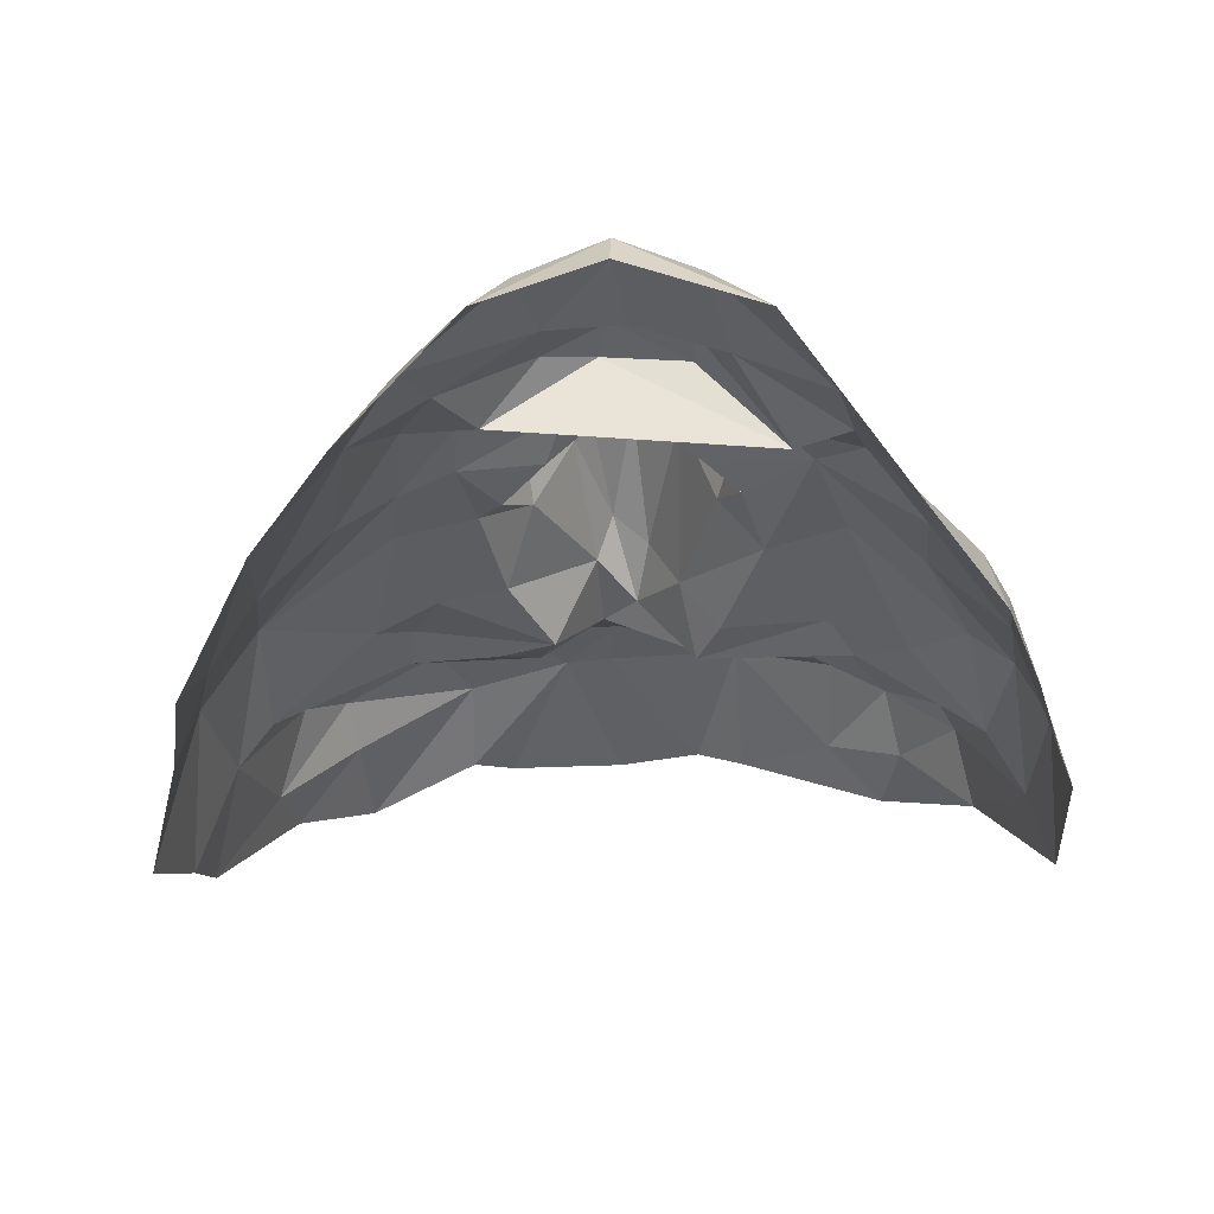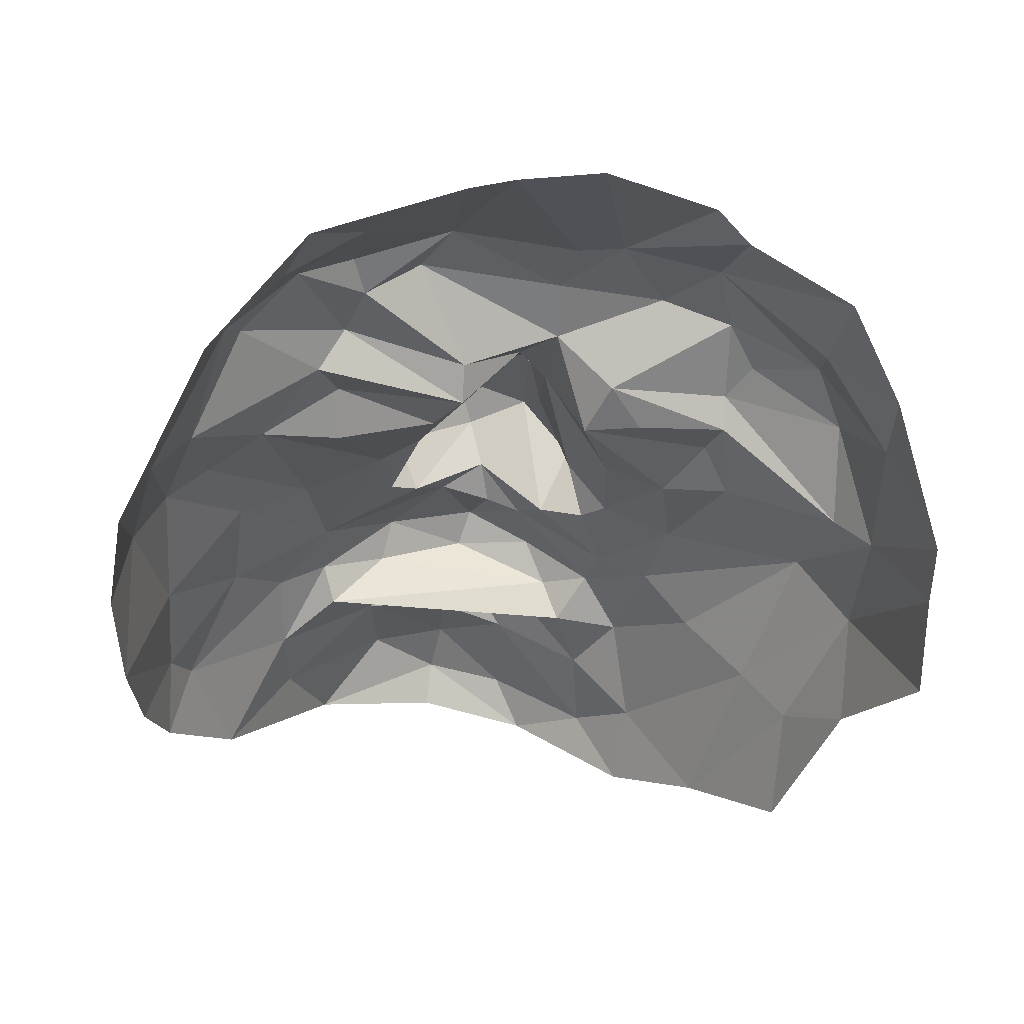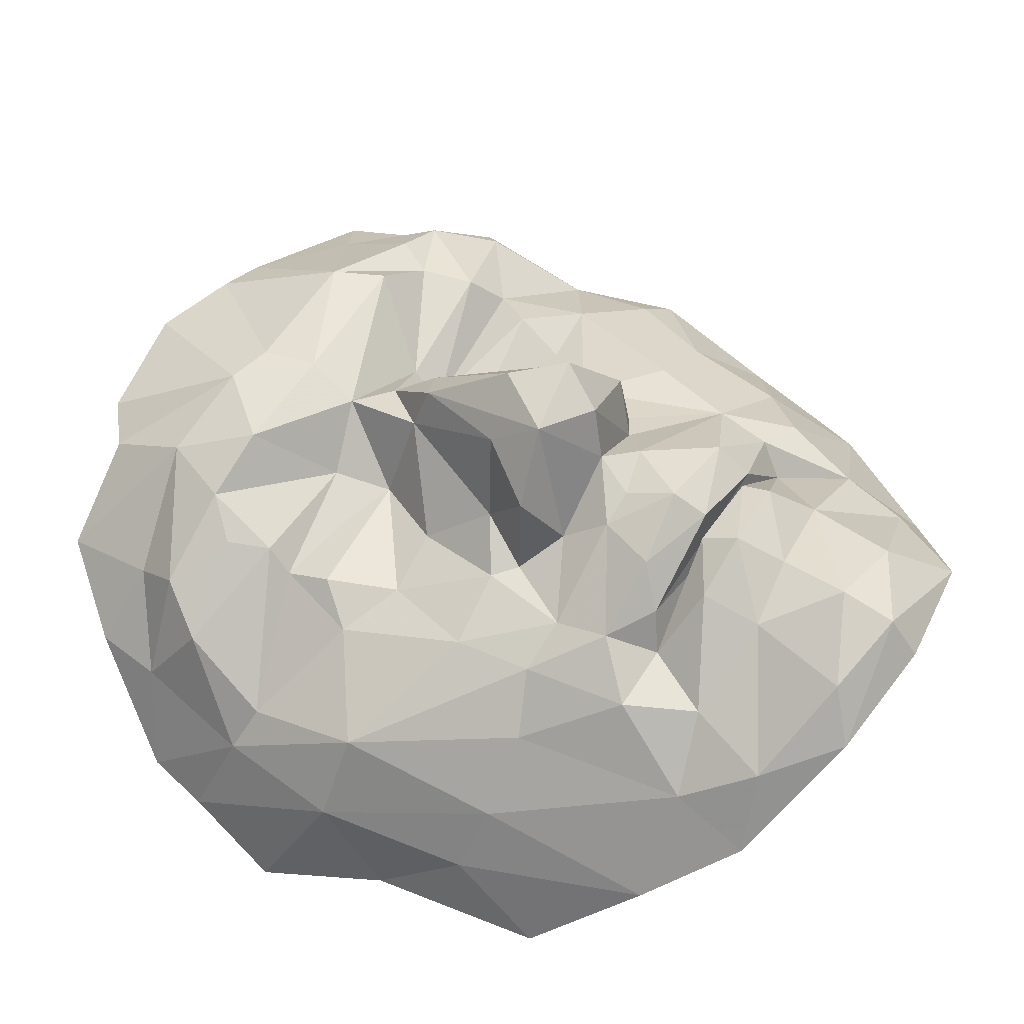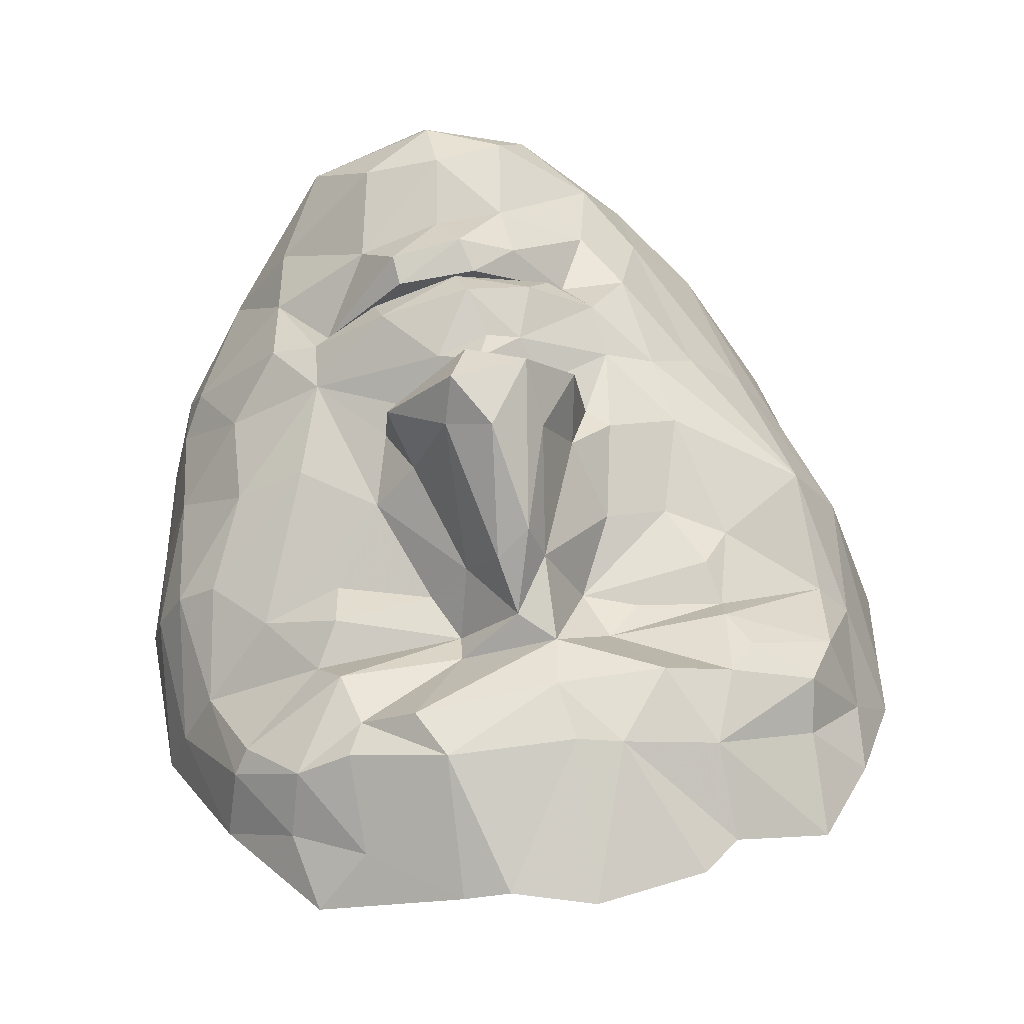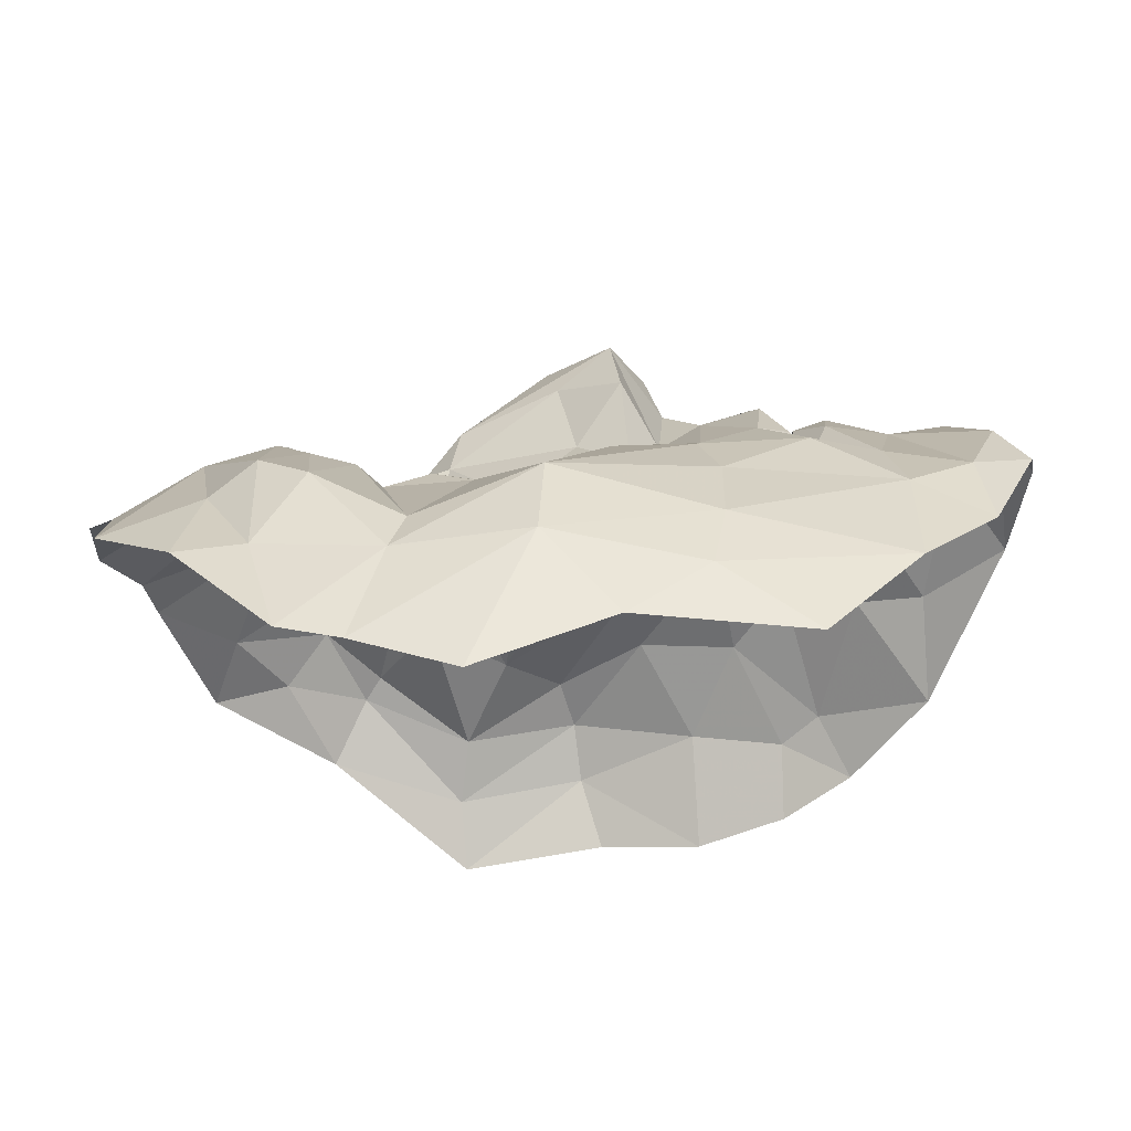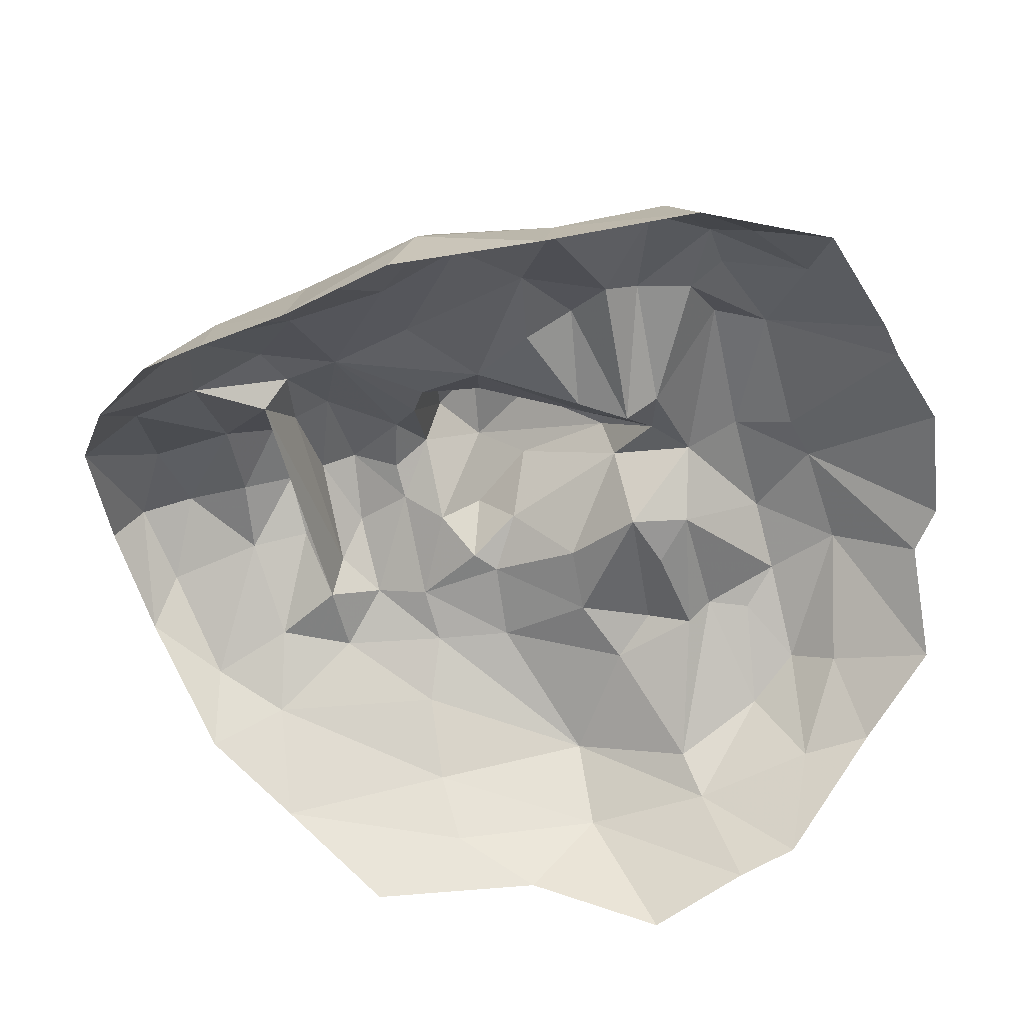
<metadata>
{"format":"obj","ext":"obj","renderer":"f3d","projection":"perspective","resolution":1024,"background":"white","views":[{"elev":-23.1,"azim":1.0,"up":"+Z"},{"elev":-43.2,"azim":167.9,"up":"+Z"},{"elev":57.4,"azim":-59.0,"up":"+Z"},{"elev":59.3,"azim":168.6,"up":"+Z"},{"elev":-19.5,"azim":-87.8,"up":"+Z"},{"elev":-57.0,"azim":103.0,"up":"+Z"}]}
</metadata>
<code>
v 2.526 10.27 4.681
v 0.3161 10.9 4.899
v -1.664 10.64 4.754
v -0.6359 8.494 5.984
v 1.736 10.43 4.926
v -2.359 10.12 4.64
v -4.142 9.974 3.666
v 4.995 9.589 3.71
v 6.389 7.478 2.871
v -4.277 8.227 4.252
v 4.035 9.085 4.581
v 5.244 8.279 4.098
v -2.318 8.66 5.568
v 0.1465 8.283 5.976
v -5.326 8.566 2.992
v 2.391 8.191 6.058
v 3.72 6.988 5.437
v 4.032 7.62 5.557
v -1.638 7.326 6.14
v 2.794 7.297 6.077
v -5.507 7.345 3.052
v -2.867 7.384 5.693
v 0.2792 7.254 6.168
v 7.368 5.01 1.02
v -4.437 7.43 4.818
v 4.968 7.543 5.031
v -6.44 6.795 1.438
v 0.0782 6.283 5.9
v 6.967 5.1 2.249
v 6.074 6.886 4.055
v -3.427 6.766 5.322
v -0.9927 5.989 5.07
v 1.728 5.943 5.12
v -5.042 6.549 4.366
v -6.628 5.733 1.192
v 5.793 6.592 4.41
v -3.109 6.055 5.247
v -1.66 5.348 4.832
v 3.93 6.032 5.467
v -5.355 5 3.508
v 0.6519 5.686 5.978
v -3.175 5.617 4.827
v 4.295 5.505 4.884
v 0.8567 4.909 6.701
v -3.052 4.842 5.096
v 1.638 5.351 4.768
v 3.83 4.78 5.232
v -0.7088 4.996 4.899
v -5.923 5.223 2.835
v 1.36 4.519 5.802
v -0.01437 4.829 6.366
v -6.234 2.995 2.989
v 2.027 4.519 4.978
v 6.353 4.937 3.282
v 7.316 2.416 1.424
v 5.089 4.146 4.417
v -5.356 2.938 4.343
v -3.633 4.132 4.75
v -6.994 3.998 0.6231
v 3.668 3.915 4.848
v 1.37 2.768 7.968
v -0.9875 2.606 6.357
v -1.445 3.676 5.346
v 0.2586 4.666 7.119
v -2.57 3.629 5.08
v -0.3521 2.955 7.67
v 2.706 2.762 5.604
v 0.6091 3.184 8.37
v -0.2302 2.052 8.518
v 1.163 2.26 8.689
v 5.944 3.157 4.283
v 1.962 2.6 6.426
v -6.352 1.751 1.613
v -1.165 1.852 7.456
v 3.976 1.727 5.519
v 2.281 1.78 7.146
v 7.105 2.802 2.693
v 0.7558 1.481 8.296
v 1.77 1.278 6.41
v 2.316 1.584 6.063
v 5.183 1.608 4.816
v -1.447 1.706 5.926
v 6.619 2.919 3.672
v -4.997 0.2258 3.68
v 6.286 0.6471 3.321
v -0.7367 1.216 6.397
v -1.831 2.062 5.871
v 0.4577 1.152 7.474
v -3.124 1.965 5.5
v 0.1913 0.4826 7.173
v -3.001 0.6193 5.569
v -2.101 0.533 5.944
v -0.4297 0.5114 6.951
v 3.387 0.1733 5.936
v -3.901 0.2442 4.809
v 1.143 0.7328 7.104
v -5.708 0.4246 2.606
v 6.867 0.5487 1.312
v -0.8205 -0.4955 7.077
v 5.043 -0.1363 4.701
v -2.821 -1.211 5.717
v 0.3965 -0.3483 7.543
v 6.416 -1.052 1.724
v 1.997 -0.4288 7.025
v 3.269 -0.7896 5.872
v -1.274 -0.9688 6.456
v 0.5082 -0.9422 7.179
v -2.029 -0.4071 6.224
v 0.1282 -1.092 7.044
v 2.07 -1.019 6.524
v 2.987 -1.261 5.398
v 4.079 -1.048 5.519
v -1.629 -1.243 5.773
v 1.54 -1.151 6.927
v 1.57 -1.662 7.115
v 5.872 -2.298 2.38
v 6.054 -1.037 3.083
v -2.251 -2.405 5.701
v 0.2933 -1.678 7.314
v -0.7299 -1.609 6.782
v 2.079 -2.38 6.397
v 5.626 -1.713 3.502
v 0.5775 -2.497 6.815
v 3.811 -2.368 5.144
v -5.864 -1.18 1.478
v -0.6863 -2.659 6.631
v -4.707 -2.769 3.045
v 3.527 -3.57 5.144
v 0.3497 -3.734 7.19
v -3.429 -2.718 4.737
v 1.687 -3.964 6.849
v 4.584 -3.679 3.467
v 2.603 -4.979 5.71
v -2.638 -3.821 5.324
v -1.013 -4.381 6.538
v -3.472 -4.055 4.072
v 0.3789 -4.688 6.97
v -1.584 -4.925 5.782
v 0.3599 -5.222 6.331
f 4 2 3
f 14 2 4
f 6 4 3
f 13 6 7
f 11 8 1
f 5 2 14
f 11 1 16
f 13 4 6
f 9 8 12
f 10 7 15
f 10 13 7
f 16 1 5
f 18 11 16
f 12 8 11
f 14 16 5
f 10 15 21
f 26 11 18
f 25 13 10
f 4 13 19
f 26 12 11
f 22 13 25
f 30 9 12
f 19 13 22
f 26 30 12
f 23 14 4
f 21 15 27
f 25 21 34
f 25 10 21
f 23 4 19
f 23 16 14
f 17 16 20
f 20 16 23
f 17 18 16
f 36 30 26
f 31 22 25
f 28 20 23
f 29 24 9
f 28 23 19
f 49 21 27
f 34 31 25
f 29 9 30
f 49 27 35
f 33 20 28
f 33 17 20
f 17 26 18
f 49 34 21
f 39 26 17
f 32 19 22
f 32 28 19
f 39 36 26
f 37 22 31
f 36 54 30
f 29 30 54
f 37 31 34
f 37 32 22
f 41 33 28
f 39 17 33
f 48 28 32
f 46 39 33
f 40 37 34
f 32 37 42
f 51 41 28
f 41 46 33
f 43 39 46
f 43 36 39
f 42 37 40
f 40 34 49
f 51 28 48
f 54 36 43
f 52 49 35
f 64 41 51
f 38 48 32
f 42 38 32
f 52 35 59
f 58 42 40
f 45 42 58
f 77 24 29
f 45 38 42
f 45 48 38
f 47 43 46
f 56 43 47
f 56 54 43
f 64 44 41
f 83 77 29
f 50 41 44
f 50 46 41
f 47 46 53
f 83 29 54
f 65 45 58
f 63 51 48
f 53 46 50
f 65 48 45
f 53 60 47
f 77 55 24
f 57 40 49
f 57 58 40
f 68 44 64
f 57 49 52
f 56 47 60
f 63 48 65
f 61 50 44
f 61 72 50
f 61 44 68
f 67 53 50
f 71 83 54
f 56 71 54
f 62 51 63
f 67 60 53
f 67 50 72
f 66 64 51
f 73 52 59
f 89 65 58
f 87 62 63
f 57 89 58
f 70 61 68
f 62 66 51
f 89 87 65
f 56 60 67
f 69 64 66
f 82 62 87
f 87 63 65
f 69 68 64
f 75 56 67
f 69 66 74
f 74 66 62
f 69 70 68
f 76 72 61
f 75 71 56
f 74 62 82
f 80 67 72
f 97 52 73
f 97 73 125
f 83 71 81
f 84 57 52
f 76 61 70
f 80 72 76
f 81 71 75
f 98 55 77
f 95 57 84
f 76 70 78
f 94 67 80
f 86 69 74
f 97 84 52
f 78 70 69
f 86 74 82
f 79 78 88
f 79 76 78
f 94 75 67
f 91 89 57
f 85 77 83
f 85 98 77
f 95 91 57
f 80 76 79
f 92 82 87
f 88 69 86
f 88 78 69
f 79 94 80
f 81 85 83
f 96 79 88
f 86 82 92
f 93 88 86
f 96 88 90
f 92 89 91
f 92 87 89
f 93 90 88
f 94 81 75
f 94 79 96
f 117 98 85
f 92 93 86
f 100 81 94
f 108 92 91
f 112 100 94
f 108 93 92
f 102 93 99
f 102 90 93
f 96 90 102
f 104 94 96
f 100 85 81
f 117 85 100
f 101 108 91
f 99 93 108
f 101 91 95
f 104 96 102
f 127 84 97
f 122 117 100
f 130 95 84
f 107 102 99
f 105 94 104
f 105 112 94
f 103 98 117
f 106 99 108
f 106 107 99
f 107 104 102
f 110 104 107
f 110 105 104
f 113 106 108
f 130 101 95
f 112 122 100
f 120 109 113
f 111 105 110
f 119 114 109
f 124 112 105
f 127 130 84
f 119 109 120
f 124 105 111
f 101 113 108
f 115 111 114
f 115 114 119
f 121 111 115
f 116 103 117
f 124 111 121
f 118 113 101
f 118 120 113
f 123 119 126
f 123 115 119
f 121 115 123
f 124 122 112
f 126 119 120
f 125 127 97
f 118 101 130
f 116 117 122
f 126 120 118
f 132 122 124
f 126 118 134
f 116 122 132
f 128 124 121
f 128 132 124
f 134 118 130
f 129 121 123
f 131 121 129
f 131 128 121
f 130 127 136
f 129 123 126
f 135 129 126
f 133 132 128
f 135 126 134
f 136 134 130
f 137 131 129
f 133 128 131
f 138 134 136
f 133 131 137
f 137 129 135
f 138 135 134
f 138 137 135
f 139 133 137
f 139 137 138
f 110 107 106
f 111 110 106
f 109 114 111
f 113 109 111
f 111 106 113

</code>
